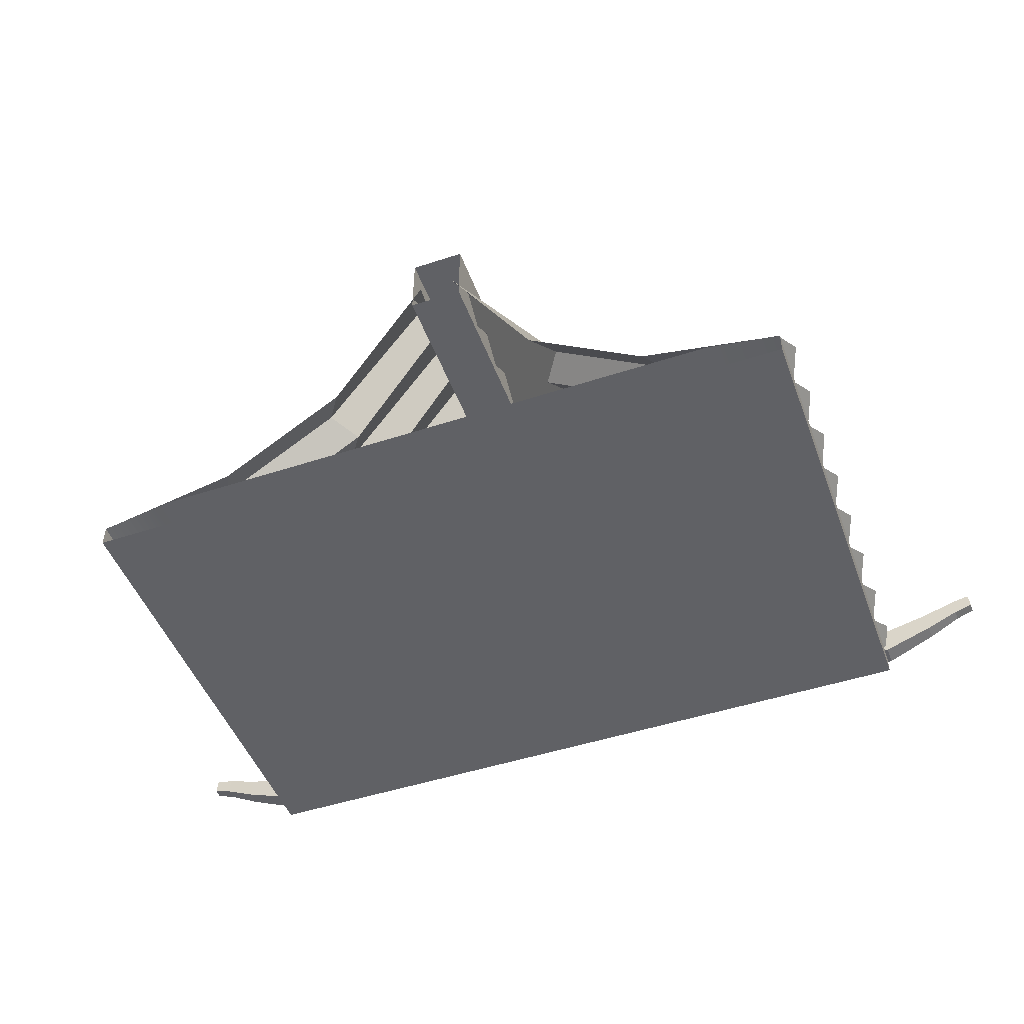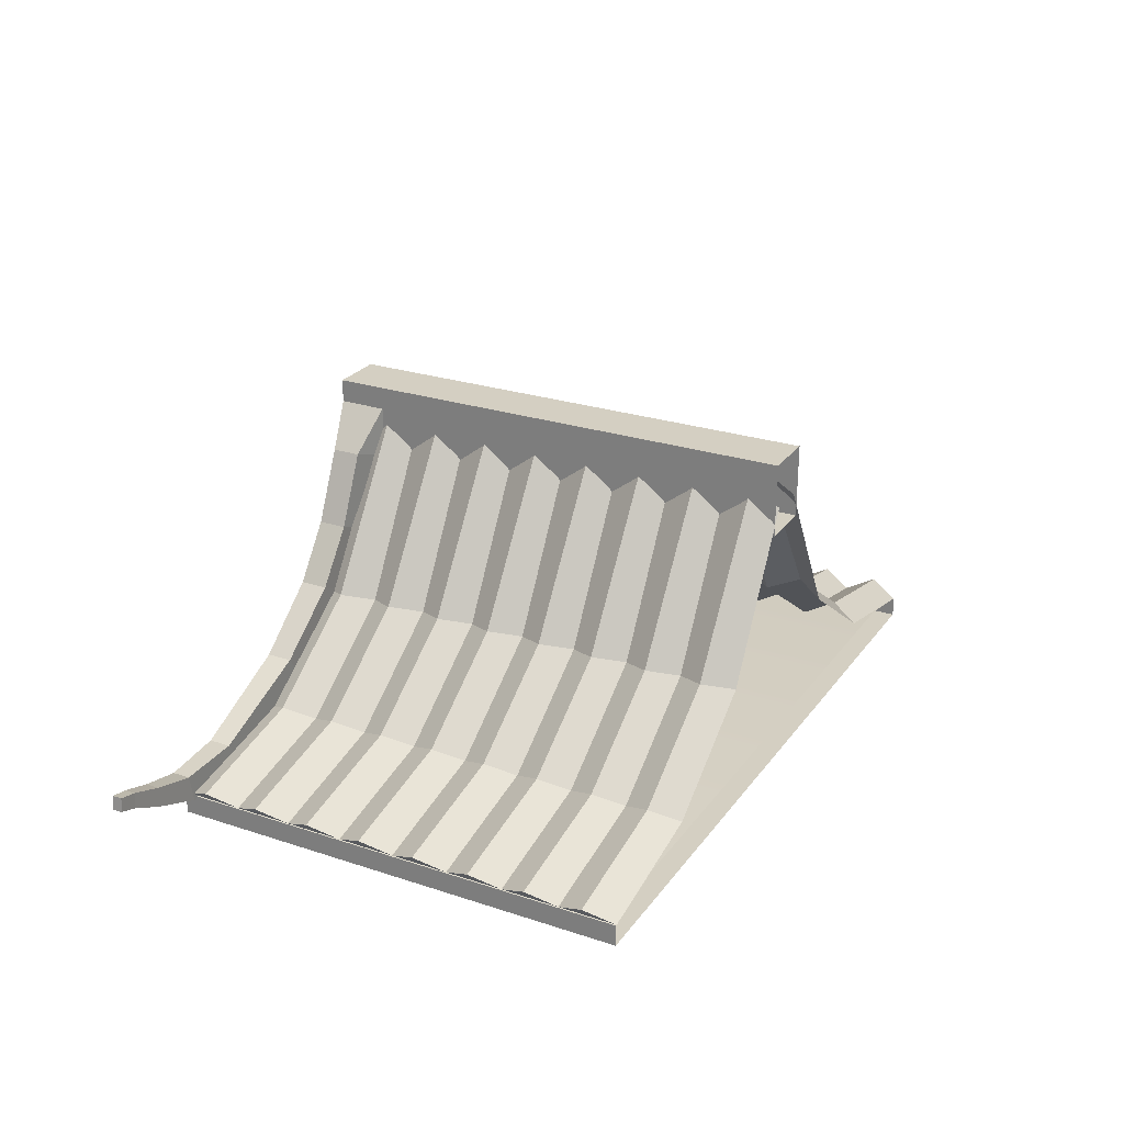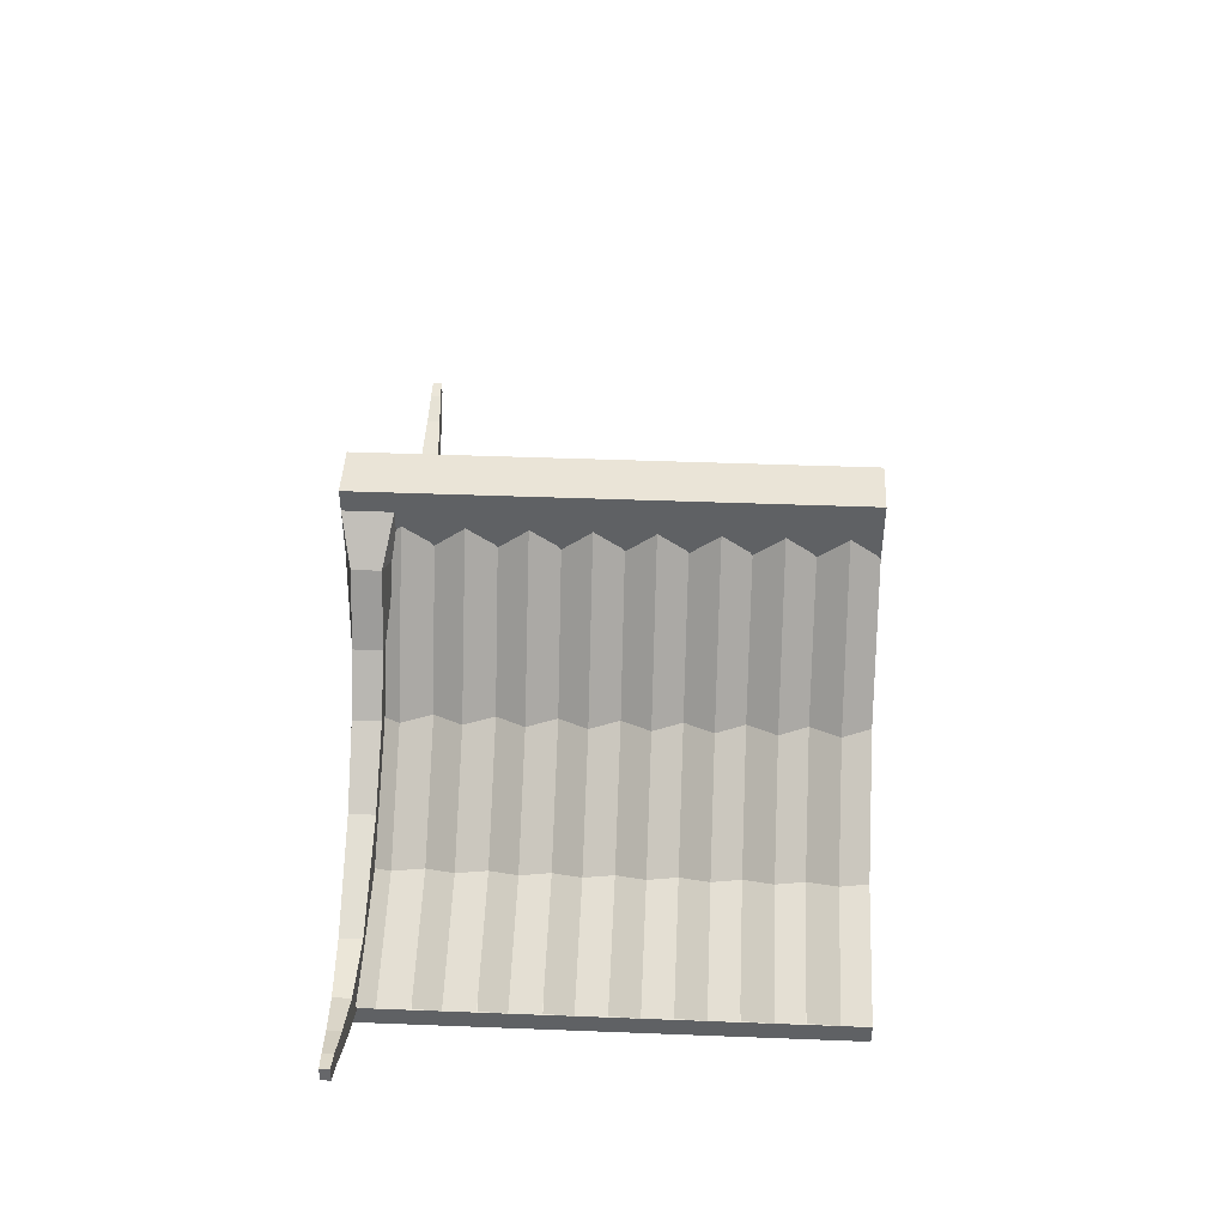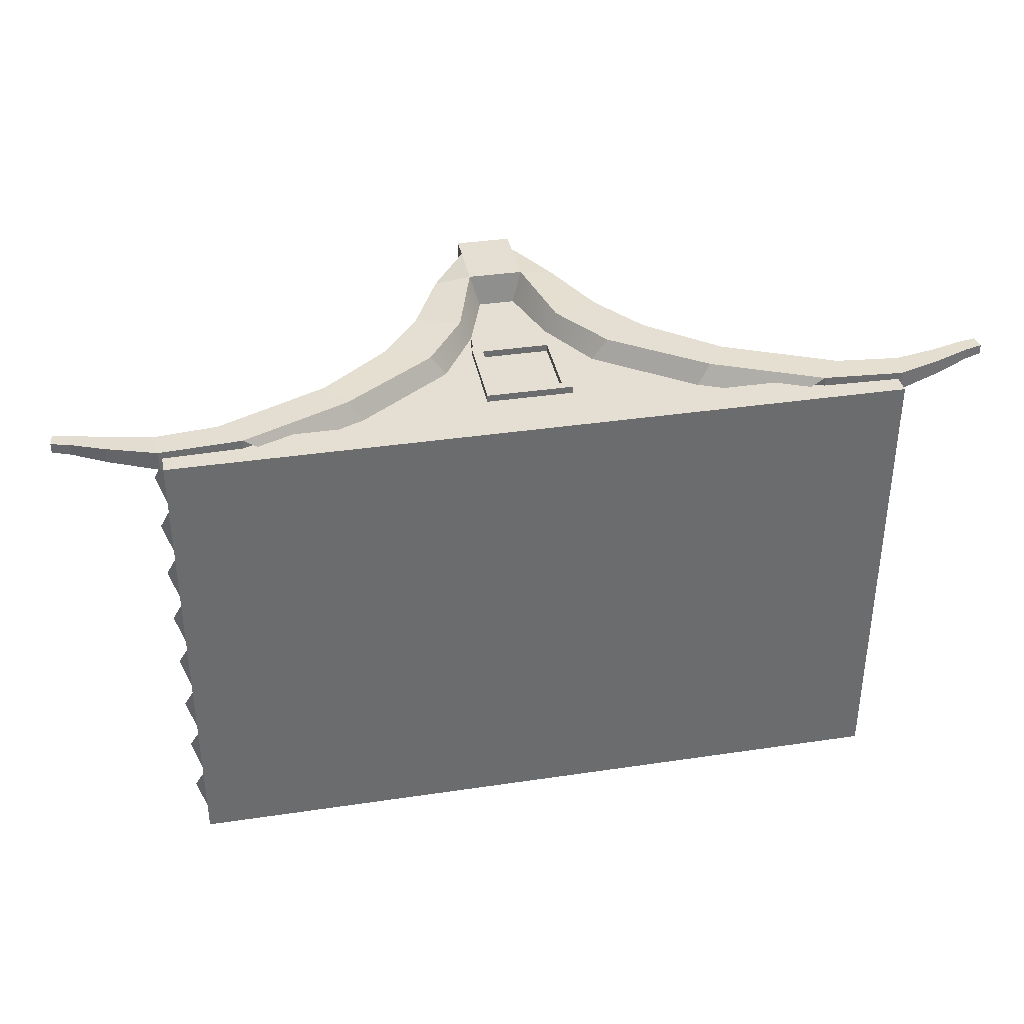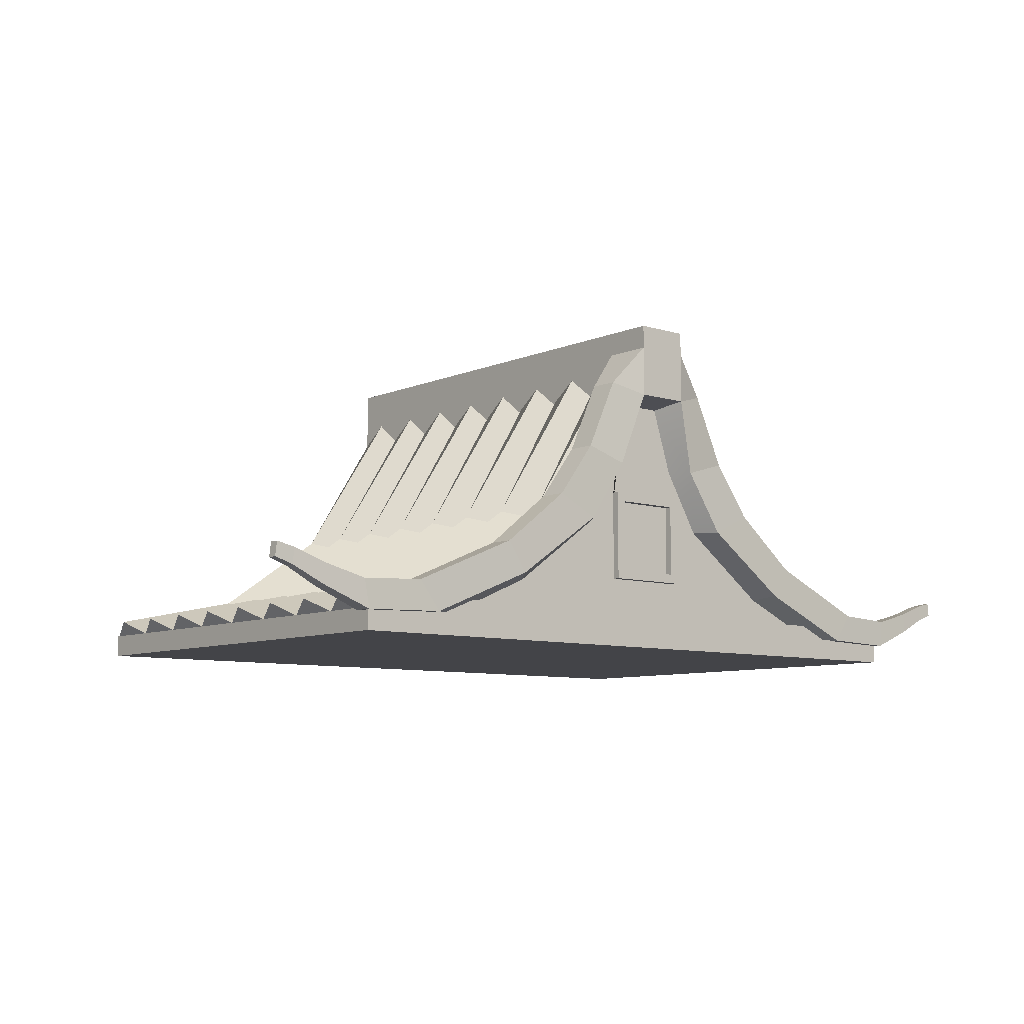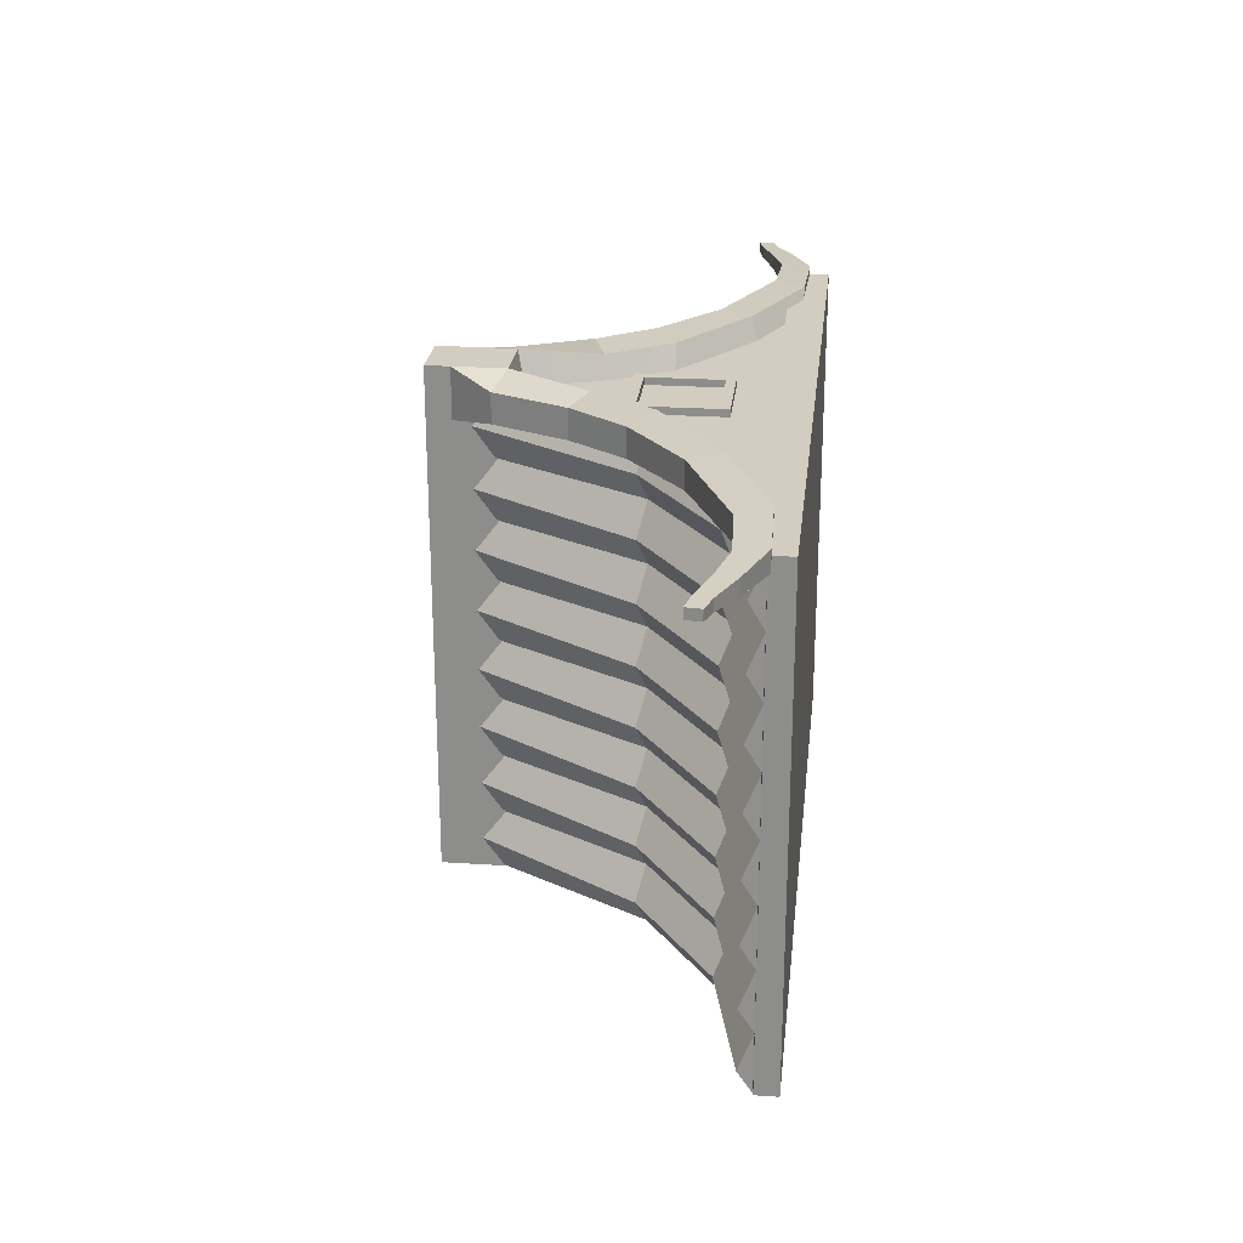
<metadata>
{"format":"obj","ext":"obj","renderer":"f3d","projection":"perspective","resolution":1024,"background":"white","views":[{"elev":-48.5,"azim":-159.9,"up":"+Y"},{"elev":25.7,"azim":117.8,"up":"+Y"},{"elev":43.9,"azim":92.6,"up":"+Y"},{"elev":36.9,"azim":-10.9,"up":"+Z"},{"elev":-8.2,"azim":-40.3,"up":"+Y"},{"elev":24.5,"azim":-83.7,"up":"+Z"}]}
</metadata>
<code>
v -2.543 0 3.285
v -2.543 0.1507 3.285
v 2.543 0.1507 3.285
v 2.543 0 3.285
v 2.3e-05 0.2503 3.285
v 2.3e-05 0 3.285
v -2.035 0.2503 3.285
v -2.035 0 3.285
v 2.035 0 3.285
v 2.035 0.2503 3.285
v -1.811 0.1507 3.217
v -0.1257 1.788 3.217
v 0.1257 1.788 3.217
v 1.811 0.1507 3.217
v 1.18 0.425 3.217
v -1.18 0.425 3.217
v 0.5284 0.8942 3.217
v -0.5284 0.8942 3.217
v -2.01 0.1482 3.348
v -1.272 0.4559 3.359
v -0.1919 1.833 3.435
v 0.192 1.833 3.435
v 0.6373 0.8956 3.365
v 1.272 0.4559 3.359
v 2.01 0.1482 3.348
v -0.6373 0.8956 3.365
v -0.3522 1.319 3.365
v -0.2719 1.329 3.217
v 0.272 1.329 3.217
v 0.3522 1.319 3.365
v 0.1917 2.185 3.095
v 0.192 1.833 3.095
v 0.1917 2.185 3.435
v 3.264 0.42 3.231
v 3.264 0.42 3.299
v 3.253 0.5186 3.231
v 3.253 0.5186 3.299
v 0.4372 1.902 3.165
v 0.4372 1.902 3.365
v 2.161 0.3506 3.187
v 2.161 0.3506 3.343
v 2.01 0.1482 3.182
v 2.902 0.4098 3.216
v 2.902 0.4098 3.313
v 2.909 0.2682 3.317
v 2.909 0.2682 3.213
v 0.9356 1.04 3.363
v 0.9356 1.04 3.167
v 0.6373 0.8956 3.165
v 0.6608 1.412 3.365
v 0.6608 1.412 3.165
v 0.4076 1.319 3.165
v 1.409 0.6681 3.174
v 1.409 0.6681 3.355
v 1.272 0.4559 3.17
v 2.567 0.1326 3.332
v 2.601 0.3293 3.328
v 2.601 0.3293 3.202
v 2.567 0.1326 3.197
v 3.125 0.4893 3.227
v 3.125 0.4893 3.303
v 3.136 0.3786 3.304
v 3.136 0.3786 3.226
v 2.534 0.1507 3.265
v 0.1275 2.019 3.265
v 2.534 0.1507 4e-06
v 0.1275 2.019 0
v 2.534 0.1507 1.632
v 0.1275 2.019 1.632
v 2.534 0.1507 2.449
v 0.1275 2.019 2.449
v 2.534 0.1507 0.8162
v 0.1275 2.019 0.8162
v 2.534 0.1507 0.4081
v 0.1275 2.019 0.4081
v 2.534 0.1507 1.224
v 0.1275 2.019 1.224
v 2.534 0.1507 2.04
v 0.1275 2.019 2.04
v 2.534 0.1507 2.857
v 0.1275 2.019 2.857
v 0.7594 0.9348 3.265
v 0.7594 0.9348 2.857
v 0.7594 0.9348 2.449
v 0.7594 0.9348 2.04
v 0.7594 0.9348 1.632
v 0.7594 0.9348 1.224
v 0.7594 0.9348 0.8162
v 0.7594 0.9348 0.4081
v 0.7594 0.9348 0
v 1.583 0.3594 3.265
v 1.583 0.3594 2.857
v 1.583 0.3594 2.449
v 1.583 0.3594 2.04
v 1.583 0.3594 1.632
v 1.583 0.3594 1.224
v 1.583 0.3594 0.8162
v 1.583 0.3594 0.4081
v 1.583 0.3594 0
v 1.683 0.4455 0.204
v 2.613 0.2459 0.204
v 0.8975 0.9898 0.204
v 0.1648 2.109 0.204
v 1.683 0.4455 1.836
v 2.613 0.2459 1.836
v 0.8975 0.9898 1.836
v 0.1648 2.109 1.836
v 1.683 0.4455 2.653
v 2.613 0.2459 2.653
v 0.8975 0.9898 2.653
v 0.1648 2.109 2.653
v 1.683 0.4455 1.02
v 2.613 0.2459 1.02
v 0.8975 0.9898 1.02
v 0.1648 2.109 1.02
v 1.683 0.4455 0.6121
v 2.613 0.2459 0.6121
v 0.8975 0.9898 0.6121
v 0.1648 2.109 0.6121
v 1.683 0.4455 1.428
v 2.613 0.2459 1.428
v 0.8975 0.9898 1.428
v 0.1648 2.109 1.428
v 1.683 0.4455 2.245
v 2.613 0.2459 2.245
v 0.8975 0.9898 2.245
v 0.1648 2.109 2.245
v 1.683 0.4455 3.061
v 2.613 0.2459 3.061
v 0.8975 0.9898 3.061
v 0.1648 2.109 3.061
v -0.1917 2.185 3.095
v -0.1919 1.833 3.095
v -0.1917 2.185 3.435
v -3.264 0.42 3.231
v -3.264 0.42 3.299
v -3.253 0.5186 3.231
v -3.253 0.5186 3.299
v -0.4371 1.902 3.165
v -0.4371 1.902 3.365
v -2.161 0.3506 3.187
v -2.161 0.3506 3.343
v -2.01 0.1482 3.182
v -2.902 0.4098 3.216
v -2.902 0.4098 3.313
v -2.909 0.2682 3.317
v -2.909 0.2682 3.213
v -0.9355 1.04 3.363
v -0.9355 1.04 3.167
v -0.6373 0.8956 3.165
v -0.6608 1.412 3.365
v -0.6608 1.412 3.165
v -0.4075 1.319 3.165
v -1.409 0.6681 3.174
v -1.409 0.6681 3.355
v -1.272 0.4559 3.17
v -2.566 0.1326 3.332
v -2.601 0.3293 3.328
v -2.601 0.3293 3.202
v -2.566 0.1326 3.197
v -3.125 0.4893 3.227
v -3.125 0.4893 3.303
v -3.136 0.3786 3.304
v -3.136 0.3786 3.226
v -2.534 0.1507 3.265
v -0.1275 2.019 3.265
v -2.534 0.1507 0
v -0.1275 2.019 0
v -2.534 0.1507 1.632
v -0.1275 2.019 1.632
v -2.534 0.1507 2.449
v -0.1275 2.019 2.449
v -2.534 0.1507 0.8162
v -0.1275 2.019 0.8162
v -2.534 0.1507 0.4081
v -0.1275 2.019 0.4081
v -2.534 0.1507 1.224
v -0.1275 2.019 1.224
v -2.534 0.1507 2.04
v -0.1275 2.019 2.04
v -2.534 0.1507 2.857
v -0.1275 2.019 2.857
v -0.7593 0.9348 3.265
v -0.7593 0.9348 2.857
v -0.7593 0.9348 2.449
v -0.7593 0.9348 2.04
v -0.7593 0.9348 1.632
v -0.7593 0.9348 1.224
v -0.7593 0.9348 0.8162
v -0.7593 0.9348 0.4081
v -0.7593 0.9348 0
v -1.583 0.3594 3.265
v -1.583 0.3594 2.857
v -1.583 0.3594 2.449
v -1.583 0.3594 2.04
v -1.583 0.3594 1.632
v -1.583 0.3594 1.224
v -1.583 0.3594 0.8162
v -1.583 0.3594 0.4081
v -1.583 0.3594 0
v -1.683 0.4455 0.204
v -2.613 0.2459 0.204
v -0.8975 0.9898 0.204
v -0.1648 2.109 0.204
v -1.683 0.4455 1.836
v -2.613 0.2459 1.836
v -0.8975 0.9898 1.836
v -0.1648 2.109 1.836
v -1.683 0.4455 2.653
v -2.613 0.2459 2.653
v -0.8975 0.9898 2.653
v -0.1648 2.109 2.653
v -1.683 0.4455 1.02
v -2.613 0.2459 1.02
v -0.8975 0.9898 1.02
v -0.1648 2.109 1.02
v -1.683 0.4455 0.6121
v -2.613 0.2459 0.6121
v -0.8975 0.9898 0.6121
v -0.1648 2.109 0.6121
v -1.683 0.4455 1.428
v -2.613 0.2459 1.428
v -0.8975 0.9898 1.428
v -0.1648 2.109 1.428
v -1.683 0.4455 2.245
v -2.613 0.2459 2.245
v -0.8975 0.9898 2.245
v -0.1648 2.109 2.245
v -1.683 0.4455 3.061
v -2.613 0.2459 3.061
v -0.8975 0.9898 3.061
v -0.1648 2.109 3.061
v -0.1919 2.348 3.435
v 0.192 2.348 3.435
v -0.1919 2.348 4e-06
v -0.1919 1.833 0
v 0.192 1.833 0
v 0.192 2.348 4e-06
v 2.543 0.1507 4e-06
v 2.543 0 4e-06
v 2.035 0 4e-06
v 2.3e-05 0 4e-06
v -2.035 0 4e-06
v -2.543 0 4e-06
v -2.543 0.1507 4e-06
v -2.035 0.2503 4e-06
v 2.3e-05 0.2503 4e-06
v 2.035 0.2503 4e-06
v 0.3039 0.4923 3.217
v -0.3038 0.4923 3.217
v 0.3039 0.8171 3.217
v -0.3038 0.8171 3.217
v 0.3039 1.123 3.217
v -0.3038 1.123 3.217
v 0.3039 0.4923 3.266
v -0.3038 0.4923 3.266
v 0.3039 0.8171 3.266
v -0.3038 0.8171 3.266
v 0.3039 1.123 3.266
v -0.3038 1.123 3.266
v 0.2333 0.5555 3.266
v -0.2333 0.5555 3.266
v 0.2333 0.8152 3.266
v -0.2333 0.8152 3.266
v 0.2333 1.06 3.266
v -0.2333 1.06 3.266
v 0.2333 0.5555 3.217
v -0.2333 0.5555 3.217
v 0.2333 0.8152 3.217
v -0.2333 0.8152 3.217
v 0.2333 1.06 3.217
v -0.2333 1.06 3.217
f 5 6 9 10
f 7 8 6 5
f 1 8 7 2
f 10 9 4 3
f 11 14 15 16
f 268 267 269 270
f 28 29 13 12
f 11 16 20 19
f 12 13 22 21
f 13 29 30 22
f 15 14 25 24
f 16 18 26 20
f 17 15 24 23
f 27 28 12 21
f 18 28 27 26
f 270 269 271 272
f 30 29 17 23
f 34 36 37 35
f 53 48 47 54
f 31 32 22 33
f 54 47 23 24
f 48 53 55 49
f 43 58 57 44
f 44 57 56 45
f 59 46 45 56
f 58 43 46 59
f 60 43 44 61
f 61 44 45 62
f 46 63 62 45
f 43 60 63 46
f 47 50 30 23
f 48 51 50 47
f 51 48 49 52
f 50 39 22 30
f 51 38 39 50
f 32 38 51 52
f 40 53 54 41
f 41 54 24 25
f 55 42 25 24
f 53 40 42 55
f 57 41 25 56
f 58 40 41 57
f 40 58 59 42
f 42 59 56 25
f 36 60 61 37
f 35 37 61 62
f 63 34 35 62
f 60 36 34 63
f 39 33 22
f 32 31 38
f 39 38 31 33
f 99 100 101 66
f 66 101 74
f 74 101 100 98
f 67 103 102 90
f 89 102 103 75
f 90 102 100 99
f 98 100 102 89
f 95 104 105 68
f 68 105 78
f 78 105 104 94
f 69 107 106 86
f 85 106 107 79
f 86 106 104 95
f 94 104 106 85
f 93 108 109 70
f 70 109 80
f 80 109 108 92
f 71 111 110 84
f 83 110 111 81
f 84 110 108 93
f 92 108 110 83
f 97 112 113 72
f 72 113 76
f 76 113 112 96
f 73 115 114 88
f 87 114 115 77
f 88 114 112 97
f 96 112 114 87
f 98 116 117 74
f 74 117 72
f 72 117 116 97
f 75 119 118 89
f 88 118 119 73
f 89 118 116 98
f 97 116 118 88
f 96 120 121 76
f 76 121 68
f 68 121 120 95
f 77 123 122 87
f 86 122 123 69
f 87 122 120 96
f 95 120 122 86
f 94 124 125 78
f 78 125 70
f 70 125 124 93
f 79 127 126 85
f 84 126 127 71
f 85 126 124 94
f 93 124 126 84
f 92 128 129 80
f 80 129 64
f 64 129 128 91
f 81 131 130 83
f 82 130 131 65
f 83 130 128 92
f 91 128 130 82
f 135 136 138 137
f 154 155 148 149
f 132 134 21 133
f 155 20 26 148
f 149 150 156 154
f 144 145 158 159
f 145 146 157 158
f 160 157 146 147
f 159 160 147 144
f 161 162 145 144
f 162 163 146 145
f 147 146 163 164
f 144 147 164 161
f 148 26 27 151
f 149 148 151 152
f 152 153 150 149
f 151 27 21 140
f 152 151 140 139
f 133 153 152 139
f 141 142 155 154
f 142 19 20 155
f 156 20 19 143
f 154 156 143 141
f 158 157 19 142
f 159 158 142 141
f 141 143 160 159
f 143 19 157 160
f 137 138 162 161
f 136 163 162 138
f 164 163 136 135
f 161 164 135 137
f 140 21 134
f 133 139 132
f 140 134 132 139
f 200 167 202 201
f 167 175 202
f 175 199 201 202
f 168 191 203 204
f 190 176 204 203
f 191 200 201 203
f 199 190 203 201
f 196 169 206 205
f 169 179 206
f 179 195 205 206
f 170 187 207 208
f 186 180 208 207
f 187 196 205 207
f 195 186 207 205
f 194 171 210 209
f 171 181 210
f 181 193 209 210
f 172 185 211 212
f 184 182 212 211
f 185 194 209 211
f 193 184 211 209
f 198 173 214 213
f 173 177 214
f 177 197 213 214
f 174 189 215 216
f 188 178 216 215
f 189 198 213 215
f 197 188 215 213
f 199 175 218 217
f 175 173 218
f 173 198 217 218
f 176 190 219 220
f 189 174 220 219
f 190 199 217 219
f 198 189 219 217
f 197 177 222 221
f 177 169 222
f 169 196 221 222
f 178 188 223 224
f 187 170 224 223
f 188 197 221 223
f 196 187 223 221
f 195 179 226 225
f 179 171 226
f 171 194 225 226
f 180 186 227 228
f 185 172 228 227
f 186 195 225 227
f 194 185 227 225
f 193 181 230 229
f 181 165 230
f 165 192 229 230
f 182 184 231 232
f 183 166 232 231
f 184 193 229 231
f 192 183 231 229
f 235 236 21 233
f 238 235 233 234
f 237 238 234 22
f 236 237 22 21
f 21 22 234 233
f 240 239 3 4
f 241 240 4 9
f 242 241 9 6
f 243 242 6 8
f 244 243 8 1
f 245 244 1 2
f 246 245 2 7
f 247 246 7 5
f 248 247 5 10
f 239 248 10 3
f 16 15 249 250
f 15 17 251 249
f 18 16 250 252
f 17 29 253 251
f 29 28 254 253
f 28 18 252 254
f 250 249 255 256
f 249 251 257 255
f 252 250 256 258
f 251 253 259 257
f 253 254 260 259
f 254 252 258 260
f 256 255 261 262
f 255 257 263 261
f 258 256 262 264
f 257 259 265 263
f 259 260 266 265
f 260 258 264 266
f 262 261 267 268
f 261 263 269 267
f 264 262 268 270
f 263 265 271 269
f 265 266 272 271
f 266 264 270 272

</code>
